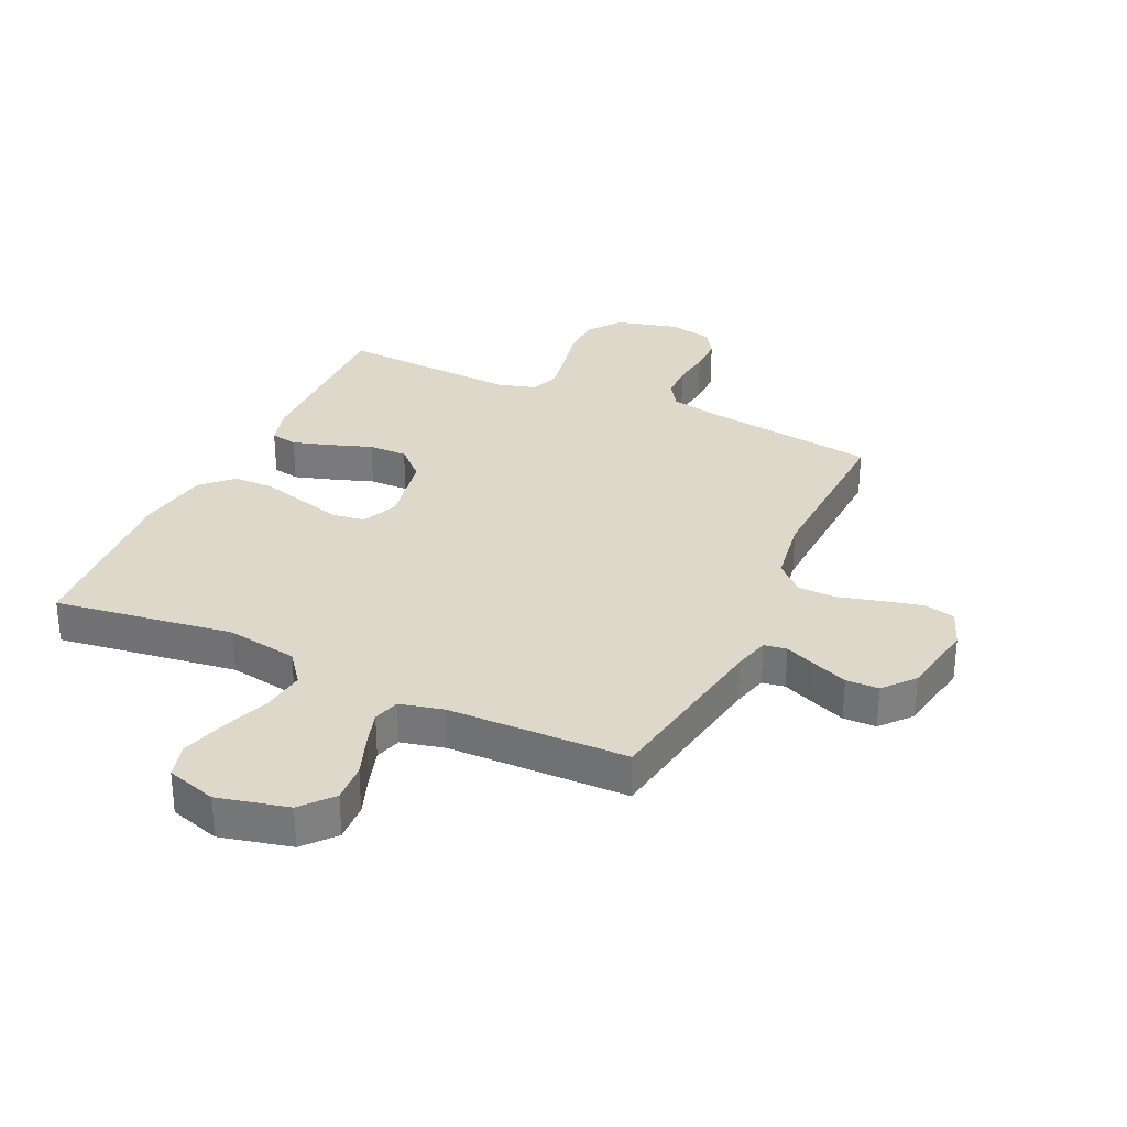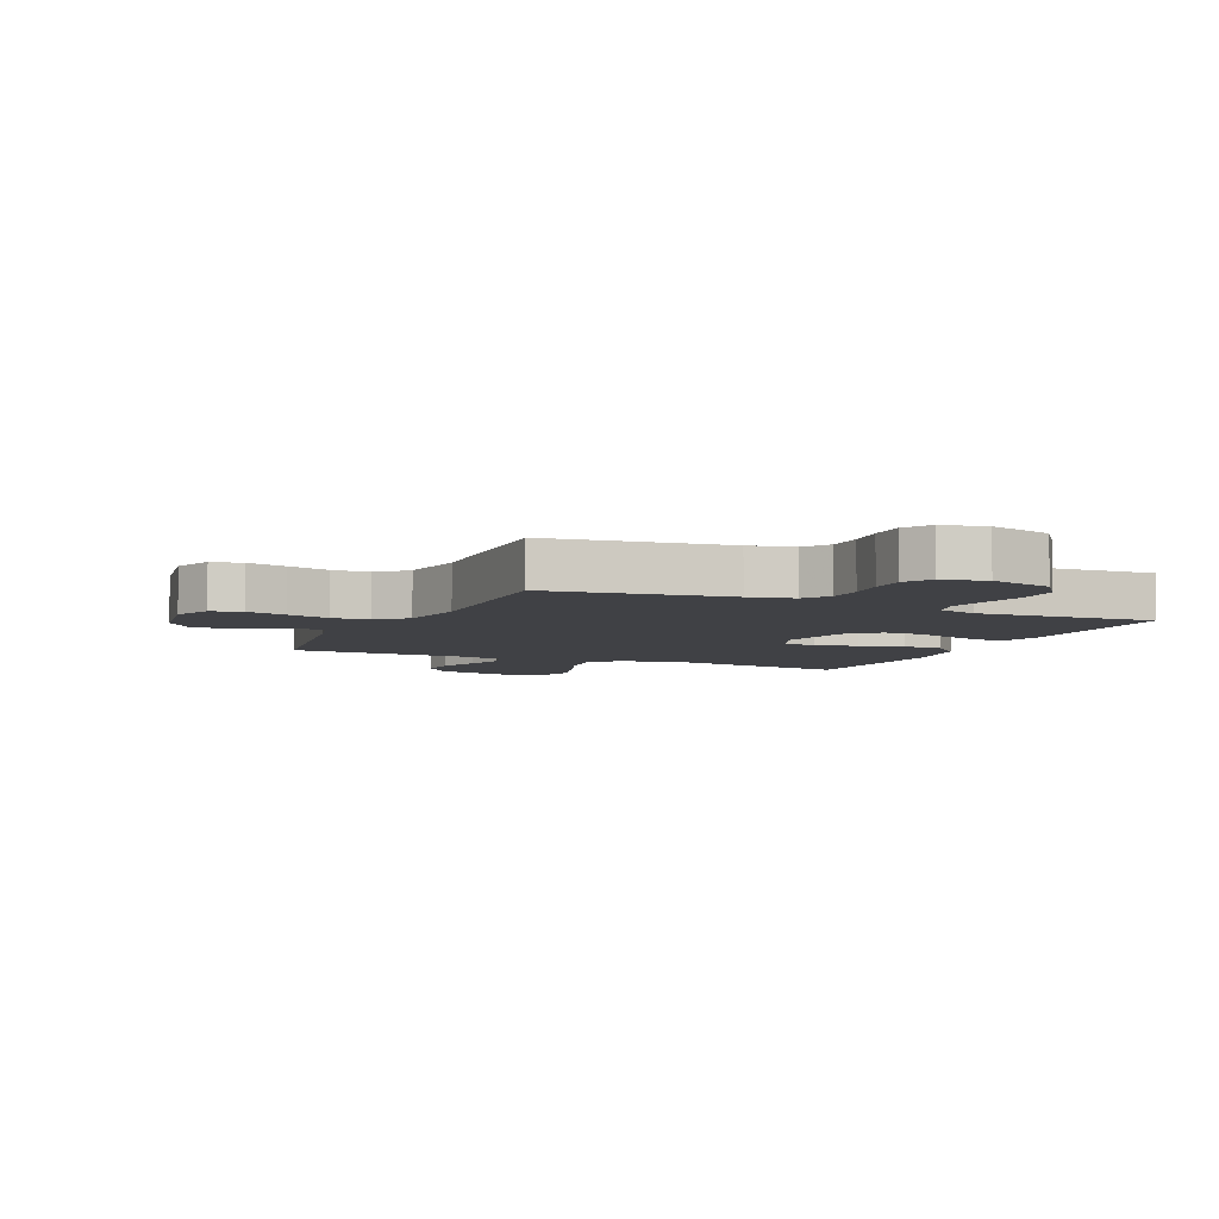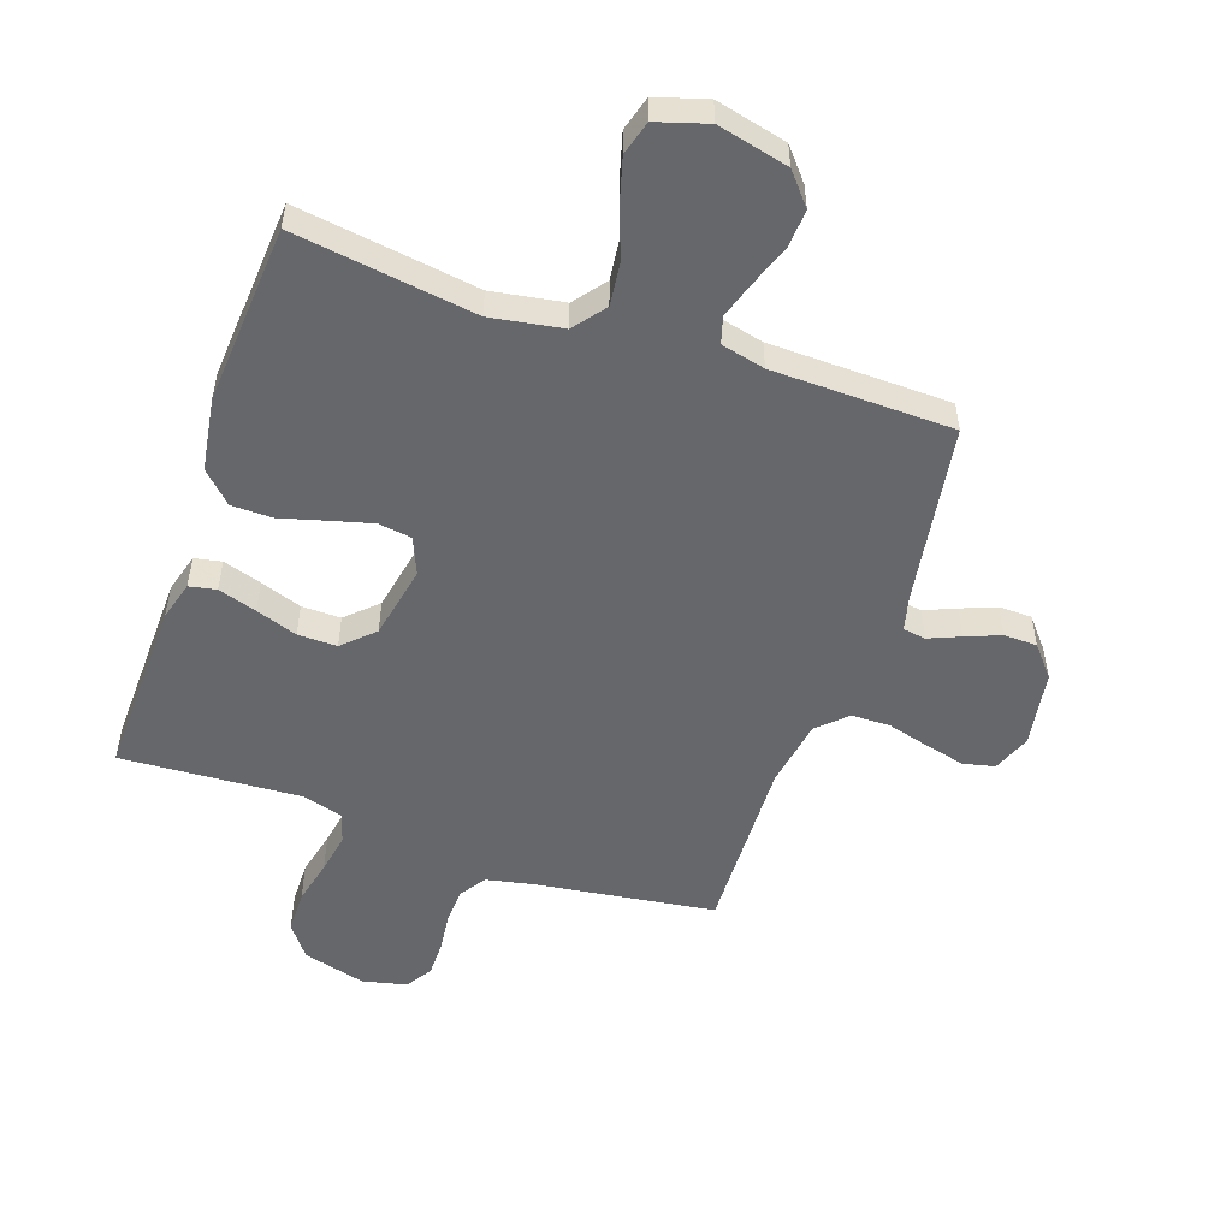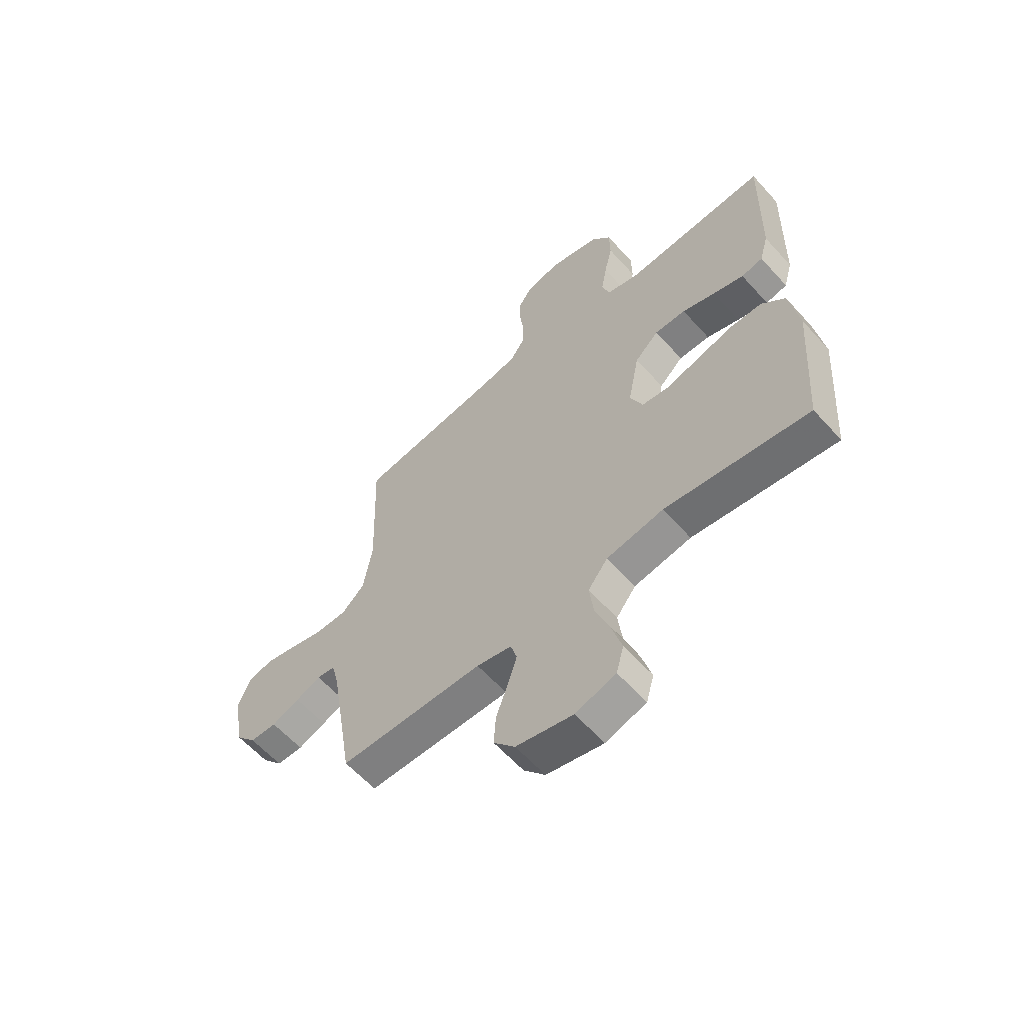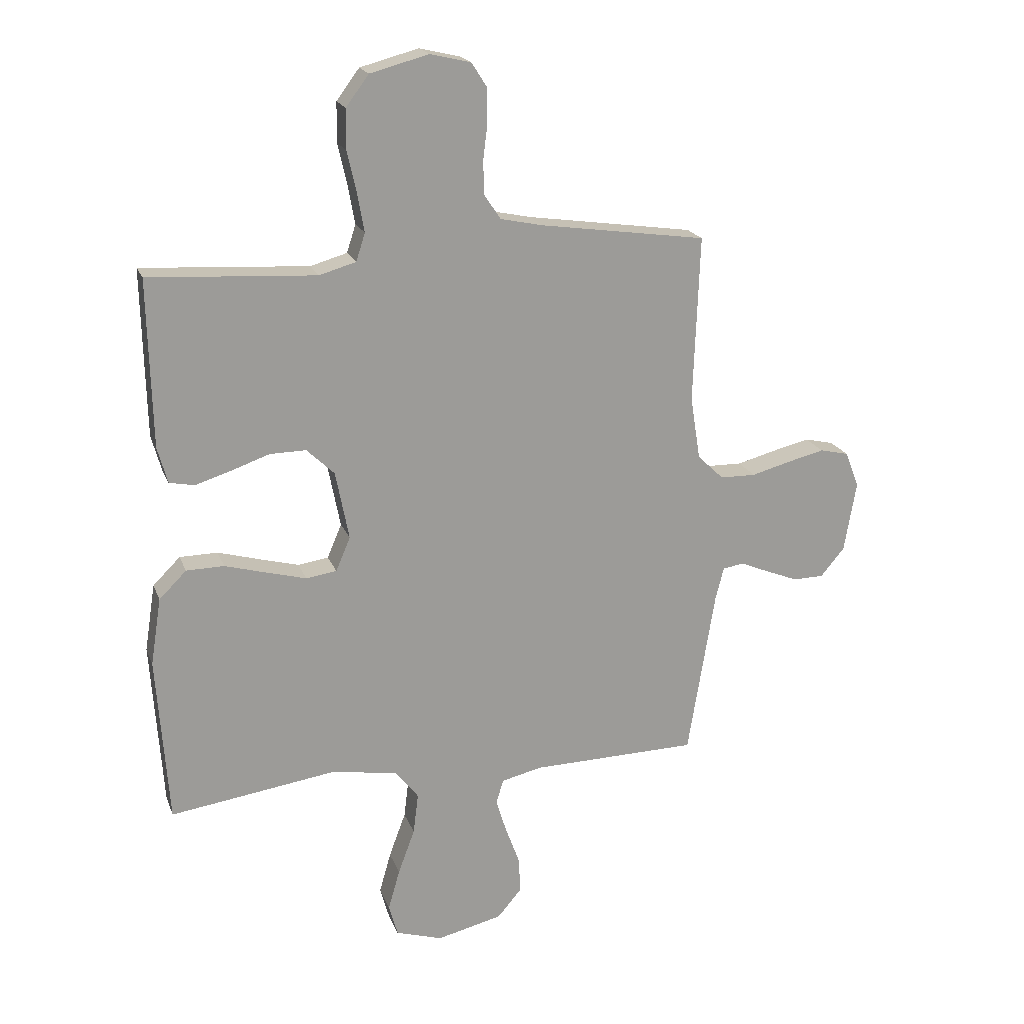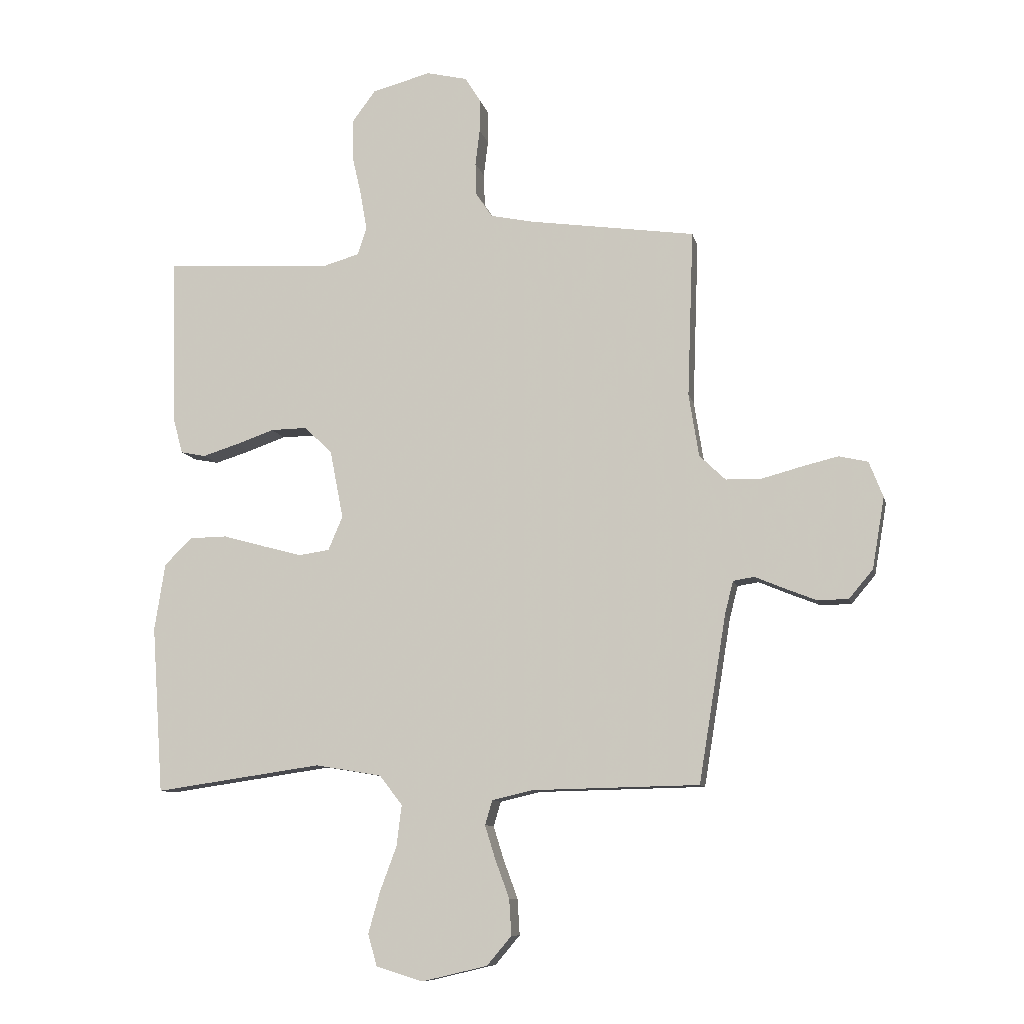
<metadata>
{"format":"obj","ext":"obj","renderer":"f3d","projection":"perspective","resolution":1024,"background":"white","views":[{"elev":31.0,"azim":-155.0,"up":"+Y"},{"elev":-5.8,"azim":-24.2,"up":"+Y"},{"elev":-52.2,"azim":160.8,"up":"+Y"},{"elev":-60.7,"azim":41.8,"up":"+Z"},{"elev":19.7,"azim":163.0,"up":"+Z"},{"elev":-9.7,"azim":-167.7,"up":"+Z"}]}
</metadata>
<code>
v 0.5 0.07 -0.5
v 0.2 0.07 -0.457
v 0.081 0.07 -0.477
v 0.04 0.07 -0.53
v 0.049 0.07 -0.603
v 0.079 0.07 -0.684
v 0.1 0.07 -0.758
v 0.084 0.07 -0.815
v 0 0.07 -0.841
v -0.118 0.07 -0.813
v -0.162 0.07 -0.761
v -0.158 0.07 -0.696
v -0.133 0.07 -0.628
v -0.114 0.07 -0.567
v -0.127 0.07 -0.523
v -0.2 0.07 -0.506
v -0.5 0.07 -0.5
v -0.549 0.07 -0.2
v -0.564 0.07 -0.141
v -0.602 0.07 -0.135
v -0.654 0.07 -0.157
v -0.712 0.07 -0.18
v -0.767 0.07 -0.179
v -0.81 0.07 -0.128
v -0.832 0.07 0
v -0.807 0.07 0.064
v -0.755 0.07 0.076
v -0.689 0.07 0.06
v -0.618 0.07 0.041
v -0.554 0.07 0.042
v -0.507 0.07 0.087
v -0.489 0.07 0.2
v -0.5 0.07 0.5
v -0.2 0.07 0.543
v -0.124 0.07 0.559
v -0.095 0.07 0.603
v -0.093 0.07 0.662
v -0.101 0.07 0.727
v -0.101 0.07 0.787
v -0.073 0.07 0.831
v 0 0.07 0.848
v 0.105 0.07 0.82
v 0.146 0.07 0.765
v 0.147 0.07 0.694
v 0.13 0.07 0.619
v 0.118 0.07 0.551
v 0.134 0.07 0.501
v 0.2 0.07 0.482
v 0.5 0.07 0.5
v 0.493 0.07 0.2
v 0.475 0.07 0.135
v 0.43 0.07 0.126
v 0.366 0.07 0.146
v 0.297 0.07 0.17
v 0.232 0.07 0.171
v 0.182 0.07 0.123
v 0.158 0.07 0
v 0.184 0.07 -0.061
v 0.239 0.07 -0.069
v 0.31 0.07 -0.05
v 0.385 0.07 -0.029
v 0.453 0.07 -0.03
v 0.502 0.07 -0.079
v 0.521 0.07 -0.2
v 0.5 0 -0.5
v 0.2 0 -0.457
v 0.081 0 -0.477
v 0.04 0 -0.53
v 0.049 0 -0.603
v 0.079 0 -0.684
v 0.1 0 -0.758
v 0.084 0 -0.815
v 0 0 -0.841
v -0.118 0 -0.813
v -0.162 0 -0.761
v -0.158 0 -0.696
v -0.133 0 -0.628
v -0.114 0 -0.567
v -0.127 0 -0.523
v -0.2 0 -0.506
v -0.5 0 -0.5
v -0.549 0 -0.2
v -0.564 0 -0.141
v -0.602 0 -0.135
v -0.654 0 -0.157
v -0.712 0 -0.18
v -0.767 0 -0.179
v -0.81 0 -0.128
v -0.832 0 0
v -0.807 0 0.064
v -0.755 0 0.076
v -0.689 0 0.06
v -0.618 0 0.041
v -0.554 0 0.042
v -0.507 0 0.087
v -0.489 0 0.2
v -0.5 0 0.5
v -0.2 0 0.543
v -0.124 0 0.559
v -0.095 0 0.603
v -0.093 0 0.662
v -0.101 0 0.727
v -0.101 0 0.787
v -0.073 0 0.831
v 0 0 0.848
v 0.105 0 0.82
v 0.146 0 0.765
v 0.147 0 0.694
v 0.13 0 0.619
v 0.118 0 0.551
v 0.134 0 0.501
v 0.2 0 0.482
v 0.5 0 0.5
v 0.493 0 0.2
v 0.475 0 0.135
v 0.43 0 0.126
v 0.366 0 0.146
v 0.297 0 0.17
v 0.232 0 0.171
v 0.182 0 0.123
v 0.158 0 0
v 0.184 0 -0.061
v 0.239 0 -0.069
v 0.31 0 -0.05
v 0.385 0 -0.029
v 0.453 0 -0.03
v 0.502 0 -0.079
v 0.521 0 -0.2
f 63 64 1 2
f 60 61 62 63
f 59 60 63 2
f 58 59 2 3
f 57 58 3 4
f 56 57 4
f 51 52 53 54
f 49 50 51 54
f 48 49 54 55
f 47 48 55 56
f 42 43 44 45
f 42 45 46
f 41 42 46
f 37 38 39 40
f 36 37 40 41
f 32 33 34
f 31 32 34 35
f 26 27 28 29
f 24 25 26 29
f 24 29 30
f 23 24 30
f 20 21 22 23
f 20 23 30 31
f 16 17 18
f 15 16 18 19
f 10 11 12 13
f 10 13 14
f 9 10 14
f 8 9 14 15
f 5 6 7 8
f 46 47 56 4
f 36 41 46 4
f 19 20 31 35
f 15 19 35 36
f 5 8 15
f 4 5 15
f 4 15 36
f 66 65 128 127
f 127 126 125 124
f 66 127 124 123
f 67 66 123 122
f 68 67 122 121
f 68 121 120
f 118 117 116 115
f 118 115 114 113
f 119 118 113 112
f 120 119 112 111
f 109 108 107 106
f 110 109 106
f 110 106 105
f 104 103 102 101
f 105 104 101 100
f 98 97 96
f 99 98 96 95
f 93 92 91 90
f 93 90 89 88
f 94 93 88
f 94 88 87
f 87 86 85 84
f 95 94 87 84
f 82 81 80
f 83 82 80 79
f 77 76 75 74
f 78 77 74
f 78 74 73
f 79 78 73 72
f 72 71 70 69
f 68 120 111 110
f 68 110 105 100
f 99 95 84 83
f 100 99 83 79
f 79 72 69
f 79 69 68
f 100 79 68
f 1 65 66 2
f 2 66 67 3
f 3 67 68 4
f 4 68 69 5
f 5 69 70 6
f 6 70 71 7
f 7 71 72 8
f 8 72 73 9
f 9 73 74 10
f 10 74 75 11
f 11 75 76 12
f 12 76 77 13
f 13 77 78 14
f 14 78 79 15
f 15 79 80 16
f 16 80 81 17
f 17 81 82 18
f 18 82 83 19
f 19 83 84 20
f 20 84 85 21
f 21 85 86 22
f 22 86 87 23
f 23 87 88 24
f 24 88 89 25
f 25 89 90 26
f 26 90 91 27
f 27 91 92 28
f 28 92 93 29
f 29 93 94 30
f 30 94 95 31
f 31 95 96 32
f 32 96 97 33
f 33 97 98 34
f 34 98 99 35
f 35 99 100 36
f 36 100 101 37
f 37 101 102 38
f 38 102 103 39
f 39 103 104 40
f 40 104 105 41
f 41 105 106 42
f 42 106 107 43
f 43 107 108 44
f 44 108 109 45
f 45 109 110 46
f 46 110 111 47
f 47 111 112 48
f 48 112 113 49
f 49 113 114 50
f 50 114 115 51
f 51 115 116 52
f 52 116 117 53
f 53 117 118 54
f 54 118 119 55
f 55 119 120 56
f 56 120 121 57
f 57 121 122 58
f 58 122 123 59
f 59 123 124 60
f 60 124 125 61
f 61 125 126 62
f 62 126 127 63
f 63 127 128 64
f 64 128 65 1

</code>
